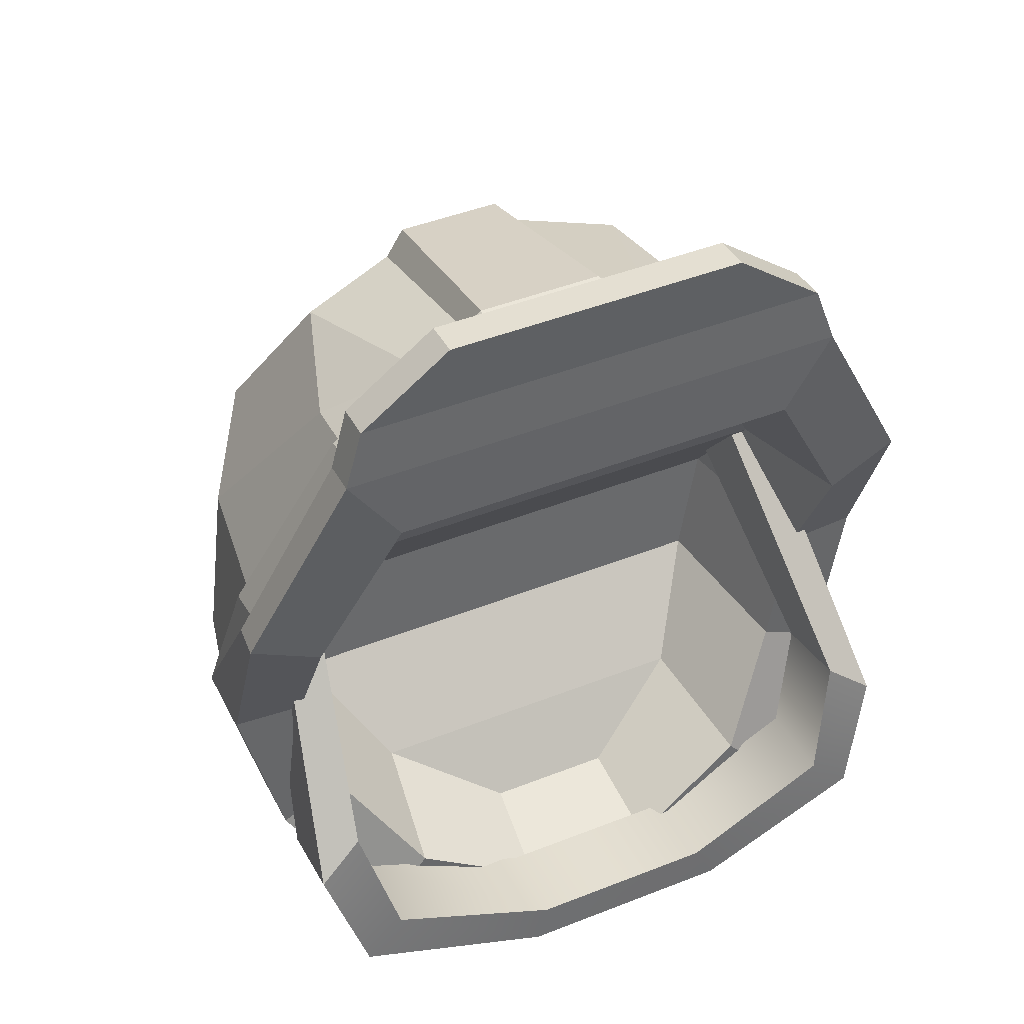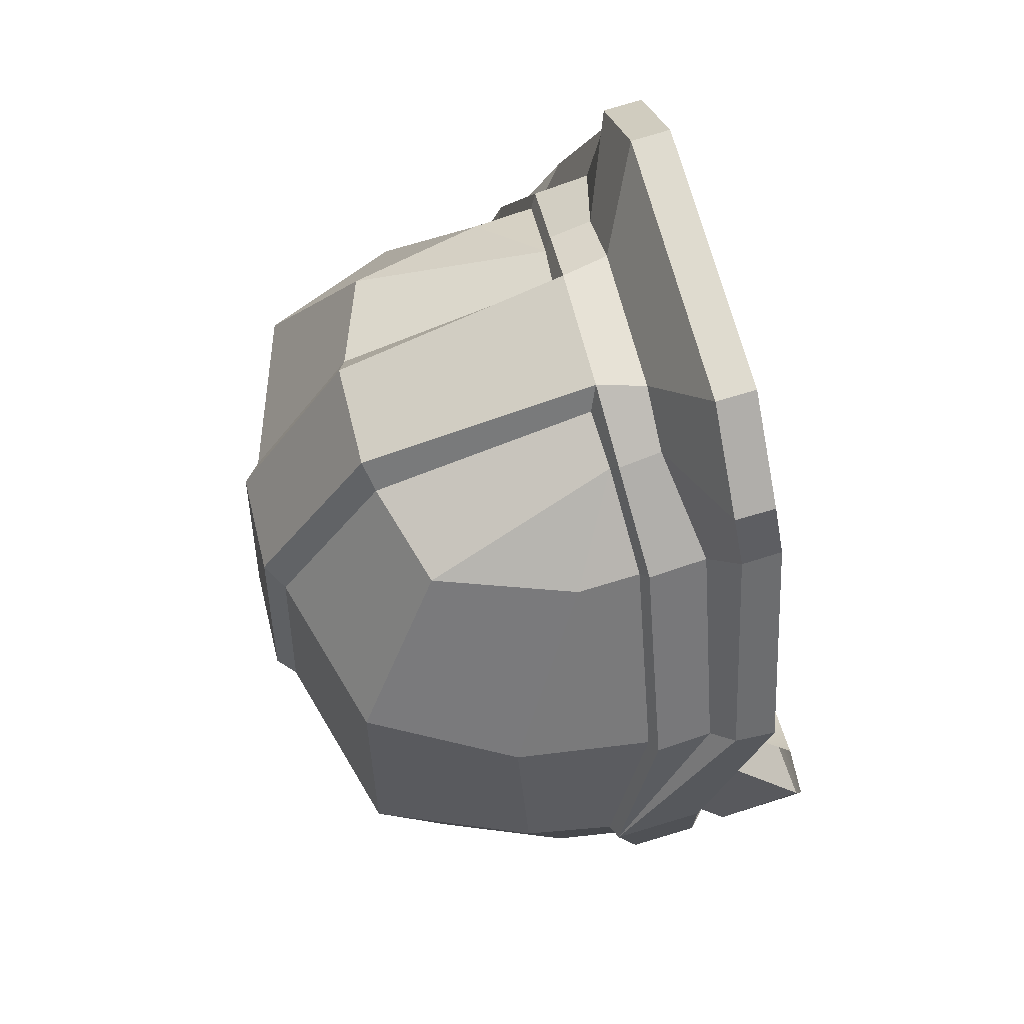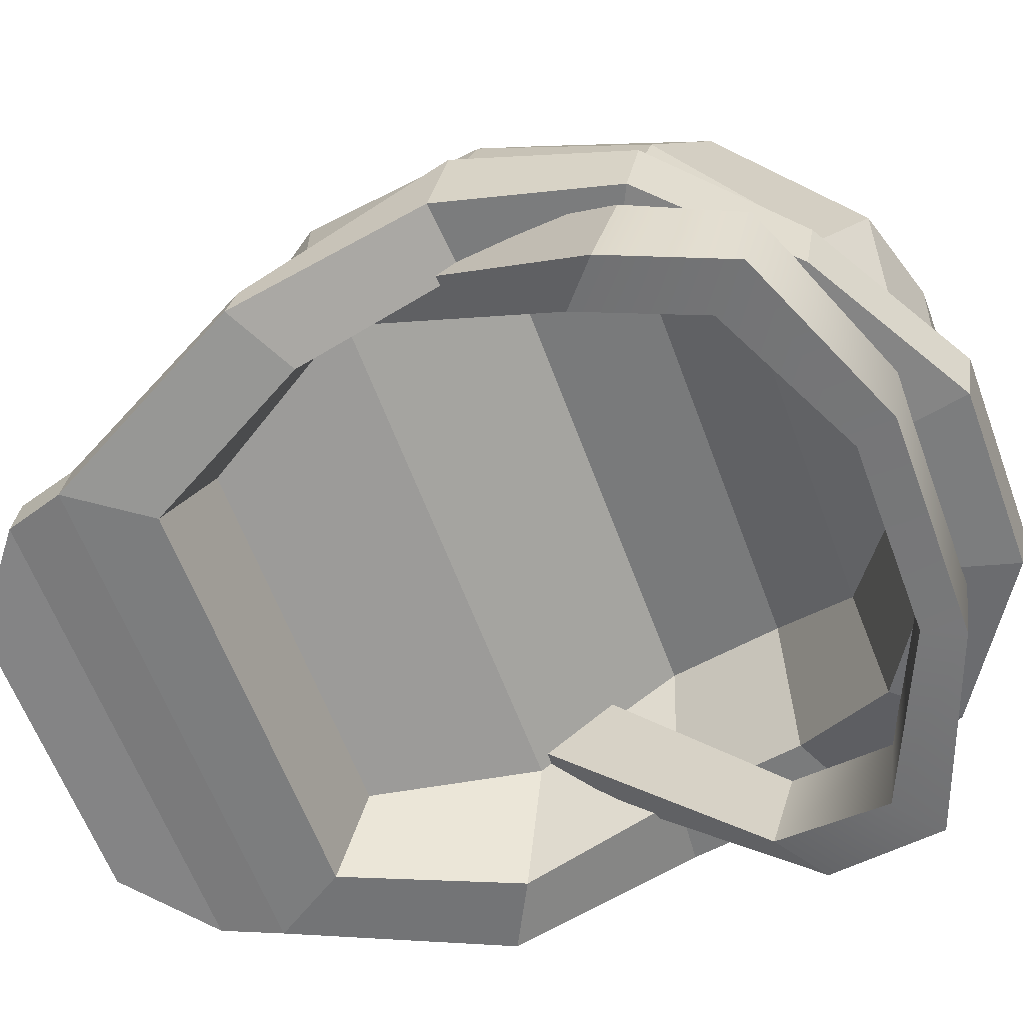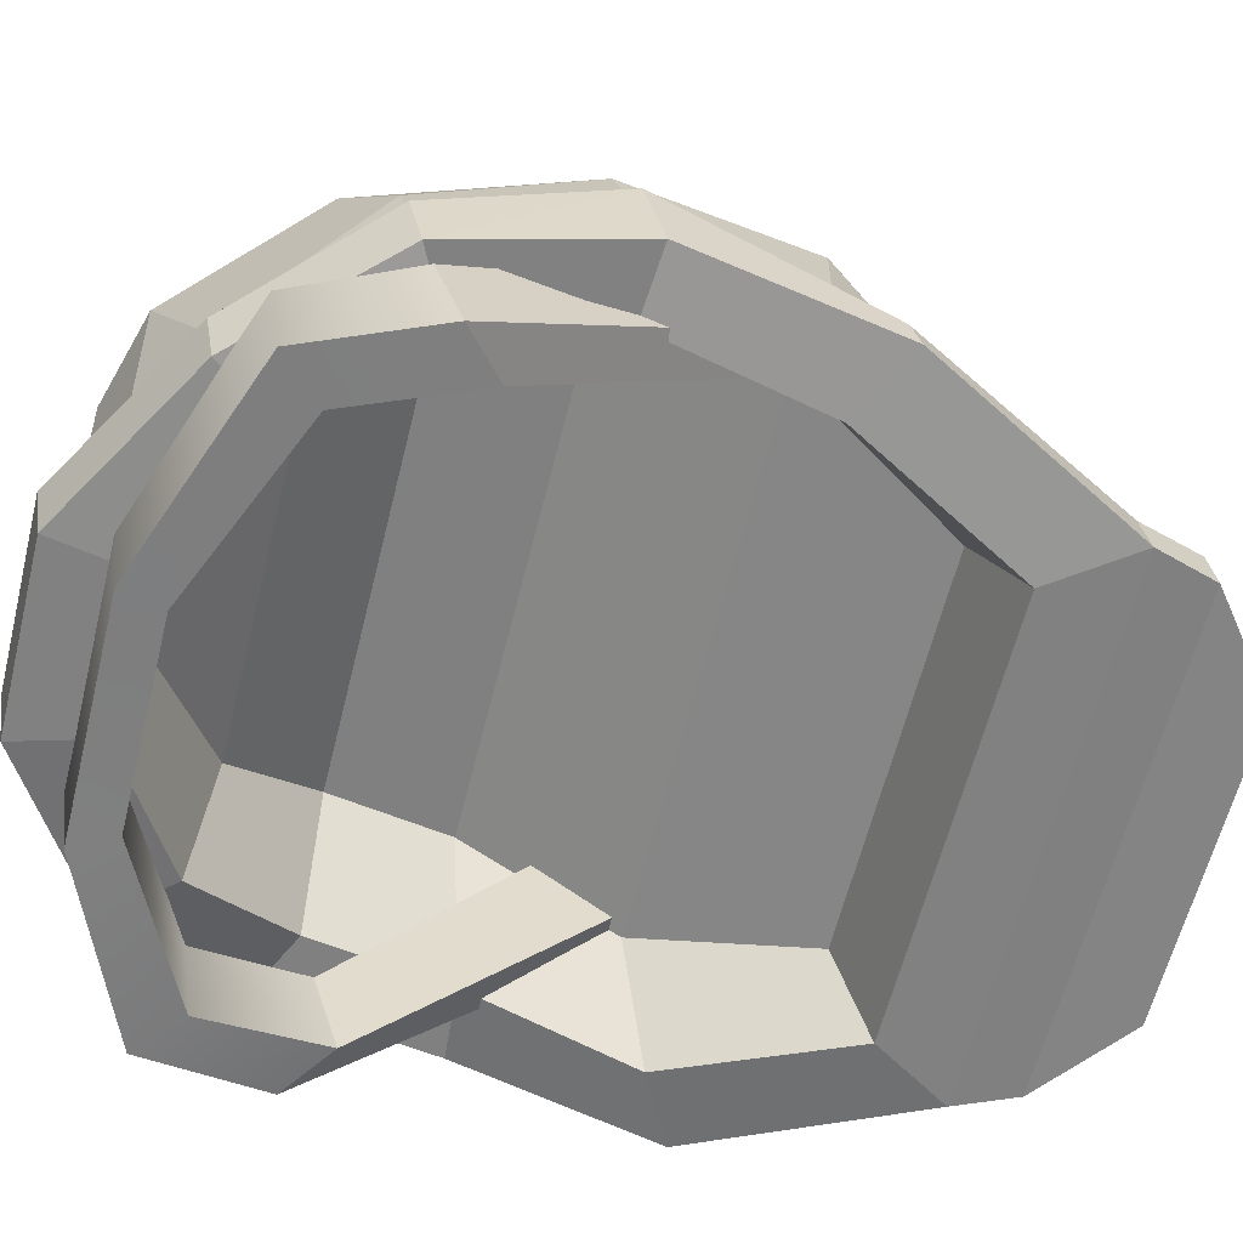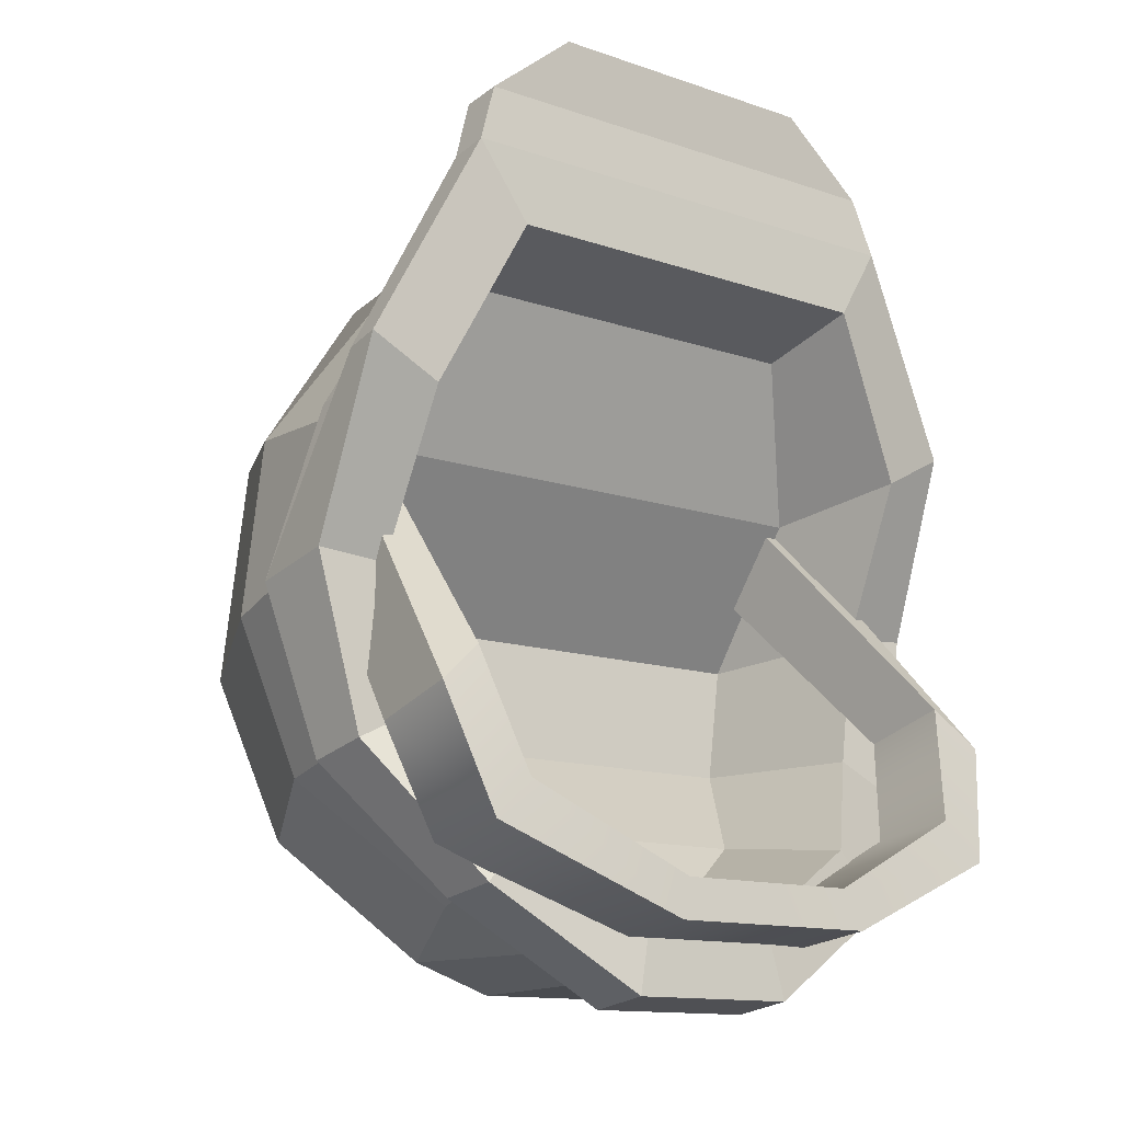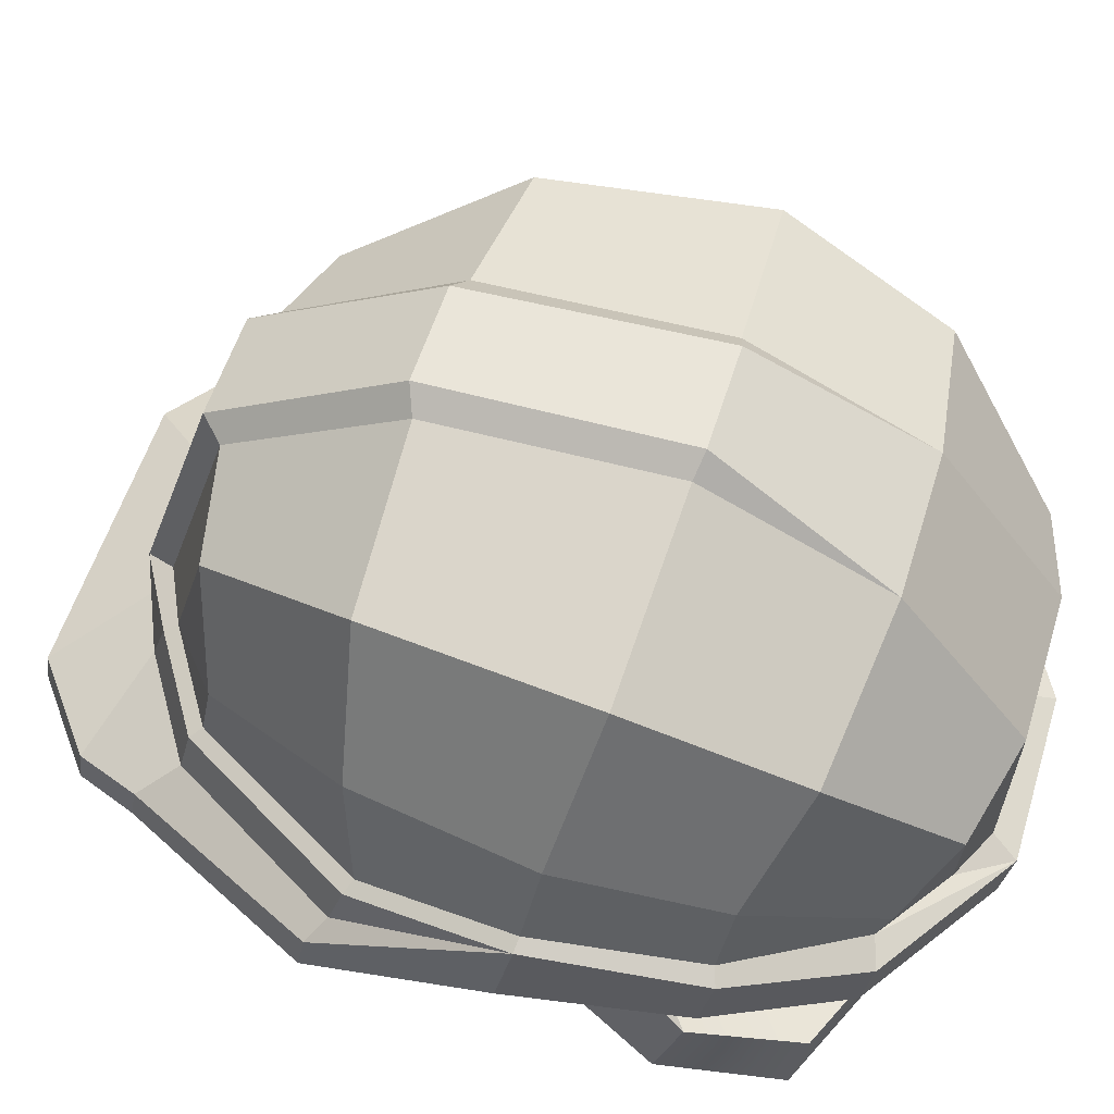
<metadata>
{"format":"obj","ext":"obj","renderer":"f3d","projection":"perspective","resolution":1024,"background":"white","views":[{"elev":46.1,"azim":-24.2,"up":"+Z"},{"elev":64.1,"azim":-103.8,"up":"+Z"},{"elev":-61.1,"azim":110.2,"up":"+Y"},{"elev":-61.2,"azim":-103.9,"up":"+Y"},{"elev":-12.5,"azim":-39.1,"up":"+Z"},{"elev":56.1,"azim":107.1,"up":"+Y"}]}
</metadata>
<code>
v -11.63 18.09 3.638
v 11.63 18.09 3.638
v -11.63 20.06 0.6746
v 11.63 20.06 0.6746
v -13.34 12.93 -7.363
v 13.34 12.93 -7.363
v -13.34 9.526 -6.33
v 13.34 9.526 -6.33
v -10.03 18.32 3.79
v 10.03 18.32 3.79
v 10.03 20.29 0.8262
v -10.03 20.29 0.8262
v 11.5 13.39 -5.864
v -11.5 13.39 -5.864
v -11.5 9.98 -4.831
v 11.5 9.98 -4.831
v -11.94 11.83 -11.58
v -10.29 12.06 -10.03
v -10.29 8.536 -9.517
v -11.94 8.309 -11.07
v 11.98 11.83 -11.58
v 11.98 8.309 -11.07
v 10.32 8.536 -9.517
v 10.32 12.06 -10.03
v 4.976 11.51 -14.57
v 4.263 11.74 -13.02
v 4.263 8.218 -12.51
v 4.976 7.991 -14.06
v -3.898 11.51 -14.57
v -3.388 11.74 -13.02
v -3.388 8.218 -12.51
v -3.898 7.991 -14.06
v 3.013 13.76 -15.94
v 3.013 20.48 -16.21
v 3.013 27.04 -11.2
v 3.013 30.53 -4.074
v 3.013 30.17 5.277
v 3.013 25.89 12.34
v 3.013 17.21 15.08
v 5.104 13.77 -14.94
v 7.032 19.58 -15.13
v 9.685 25.2 -10.34
v 10.66 28.3 -3.651
v 9.685 28.13 5.147
v 7.032 24.58 11.69
v 5.104 16.96 14.09
v 8.479 15.82 -13.34
v 12.18 20.32 -8.545
v 13.54 22.19 -2.332
v 12.52 22.45 4.817
v 8.713 19.08 11.31
v 8.503 14.42 -12.85
v 12.71 17.38 -8.097
v 14.25 18.77 -1.769
v 13.06 17.06 4.55
v 8.738 16.64 11.78
v 9.7 14.07 -13.22
v 13.38 17.05 -8.321
v 14.81 18.52 -1.712
v 13.59 16.79 4.814
v 9.146 16.37 12.2
v 5.402 16.7 14.58
v 3.542 13.16 -17
v 2.53 16.92 16.24
v 9.7 11.63 -12.82
v 13.38 14.38 -7.772
v 13.59 14.66 5.466
v 9.146 14.13 12.75
v 5.402 15.04 15.15
v 3.542 10.73 -16.59
v 3.024 15.01 16.2
v 14.39 13.86 6.159
v 10.3 13.17 14.23
v 9.521 13.44 16.62
v 5.941 13.4 19.42
v 14.81 15.03 -0.987
v 14.52 12.3 6.438
v 10.3 11.62 14.52
v 9.521 11.87 16.84
v 5.941 11.83 19.64
v -3.013 13.76 -15.94
v -3.013 20.48 -16.21
v -3.013 27.04 -11.2
v -3.013 30.53 -4.074
v -3.013 30.17 5.277
v -3.013 25.89 12.34
v -3.013 17.21 15.08
v -5.104 13.77 -14.94
v -7.032 19.58 -15.13
v -9.685 25.2 -10.34
v -10.66 28.3 -3.651
v -9.685 28.13 5.147
v -7.032 24.58 11.69
v -5.104 16.96 14.09
v -8.48 15.82 -13.34
v -12.18 20.32 -8.545
v -13.54 22.19 -2.332
v -12.52 22.45 4.817
v -8.714 19.08 11.31
v -8.503 14.42 -12.85
v -12.71 17.38 -8.097
v -14.25 18.77 -1.769
v -13.06 17.06 4.55
v -8.738 16.64 11.78
v -9.701 14.07 -13.22
v -13.38 17.05 -8.321
v -14.81 18.52 -1.712
v -13.6 16.79 4.814
v -9.146 16.37 12.2
v -5.402 16.7 14.58
v -3.543 13.16 -17
v -2.53 16.92 16.24
v -9.701 11.63 -12.82
v -13.38 14.38 -7.772
v -13.6 14.66 5.466
v -9.146 14.13 12.75
v -5.402 15.04 15.15
v -3.543 10.73 -16.59
v -3.025 15.01 16.2
v -14.39 13.86 6.159
v -10.3 13.17 14.23
v -9.521 13.44 16.62
v -5.941 13.4 19.42
v -14.81 15.03 -0.987
v -14.52 12.3 6.438
v -10.3 11.62 14.52
v -9.521 11.87 16.84
v -5.941 11.83 19.64
v 2.153 31.25 -4.29
v -2.154 31.25 -4.29
v 2.058 30.85 5.669
v -2.058 30.85 5.669
v 2.145 26.22 13.26
v -2.145 26.22 13.26
v -7.825 11.81 -10.56
v -10.79 14.48 -6.527
v 7.825 11.81 -10.56
v 10.79 14.48 -6.527
v 11.71 12.18 4.985
v -11.71 12.18 4.985
v -11.95 15.02 -1.198
v 11.95 15.02 -1.198
v -8.311 11.37 11.53
v 8.311 11.37 11.53
v 2.857 10.97 -13.59
v -2.858 10.97 -13.59
v -7.058 17.68 -10.11
v -9.734 21.46 -6.583
v 7.058 17.68 -10.11
v 9.733 21.46 -6.583
v 10.57 17.72 3.937
v -10.57 17.72 3.937
v -10.78 21.99 -1.852
v 10.78 21.99 -1.852
v -7.497 14.86 10.01
v 7.497 14.86 10.01
v 2.577 15.22 -12.71
v -2.578 15.22 -12.71
f 28 25 21 22
f 2 8 6 4
f 7 1 3 5
f 2 4 11 10
f 3 1 9 12
f 4 6 13 11
f 24 21 25 26
f 5 3 12 14
f 27 28 22 23
f 8 2 10 16
f 1 7 15 9
f 26 27 23 24
f 16 10 11 13
f 9 15 14 12
f 18 17 5 14
f 15 19 18 14
f 7 20 19 15
f 5 17 20 7
f 22 21 6 8
f 23 22 8 16
f 24 23 16 13
f 6 21 24 13
f 26 25 29 30
f 30 31 27 26
f 31 32 28 27
f 32 29 25 28
f 30 29 17 18
f 18 19 31 30
f 19 20 32 31
f 20 17 29 32
f 34 33 81 82
f 35 34 82 83
f 129 35 83 130
f 131 129 130 132
f 133 131 132 134
f 64 133 134 112
f 34 41 40 33
f 35 42 41 34
f 36 43 42 35
f 37 44 43 36
f 38 45 44 37
f 39 46 45 38
f 41 47 40
f 42 48 47 41
f 43 49 48 42
f 44 50 49 43
f 45 51 50 44
f 46 51 45
f 47 52 40
f 48 53 52 47
f 49 54 53 48
f 50 55 54 49
f 51 56 55 50
f 46 56 51
f 57 63 52
f 52 63 40
f 40 63 33
f 53 58 57 52
f 54 59 58 53
f 55 60 59 54
f 56 61 60 55
f 46 62 61 56
f 39 64 62 46
f 63 57 65 70
f 58 66 65 57
f 59 66 58
f 60 67 59
f 61 68 67 60
f 62 69 68 61
f 64 71 69 62
f 71 64 112 119
f 66 59 76
f 67 72 59
f 68 73 72 67
f 69 74 73 68
f 71 75 74 69
f 75 71 119 123
f 72 77 76 59
f 73 78 77 72
f 74 79 78 73
f 75 80 79 74
f 80 75 123 128
f 82 81 88 89
f 83 82 89 90
f 84 83 90 91
f 85 84 91 92
f 86 85 92 93
f 87 86 93 94
f 89 88 95
f 90 89 95 96
f 91 90 96 97
f 92 91 97 98
f 93 92 98 99
f 94 93 99
f 95 88 100
f 96 95 100 101
f 97 96 101 102
f 98 97 102 103
f 99 98 103 104
f 94 99 104
f 105 100 111
f 100 88 111
f 88 81 111
f 101 100 105 106
f 102 101 106 107
f 103 102 107 108
f 104 103 108 109
f 94 104 109 110
f 87 94 110 112
f 63 111 81 33
f 113 105 111 118
f 106 105 113 114
f 107 106 114
f 108 107 115
f 109 108 115 116
f 110 109 116 117
f 112 110 117 119
f 70 118 111 63
f 148 147 149 150
f 107 114 124
f 115 107 120
f 116 115 120 121
f 117 116 121 122
f 119 117 122 123
f 120 107 124 125
f 121 120 125 126
f 122 121 126 127
f 123 122 127 128
f 151 152 153 154
f 154 153 148 150
f 127 126 78 79
f 156 155 152 151
f 127 79 80 128
f 157 149 147 158
f 36 35 129
f 83 84 130
f 37 36 129 131
f 84 85 132 130
f 38 37 131 133
f 85 86 134 132
f 39 38 133 64
f 86 87 112 134
f 114 113 135 136
f 65 66 138 137
f 125 124 141 140
f 76 77 139 142
f 124 114 136 141
f 66 76 142 138
f 78 126 143 144
f 126 125 140 143
f 77 78 144 139
f 70 65 137 145
f 113 118 146 135
f 118 70 145 146
f 136 135 147 148
f 137 138 150 149
f 140 141 153 152
f 142 139 151 154
f 141 136 148 153
f 138 142 154 150
f 144 143 155 156
f 143 140 152 155
f 139 144 156 151
f 145 137 149 157
f 135 146 158 147
f 146 145 157 158

</code>
